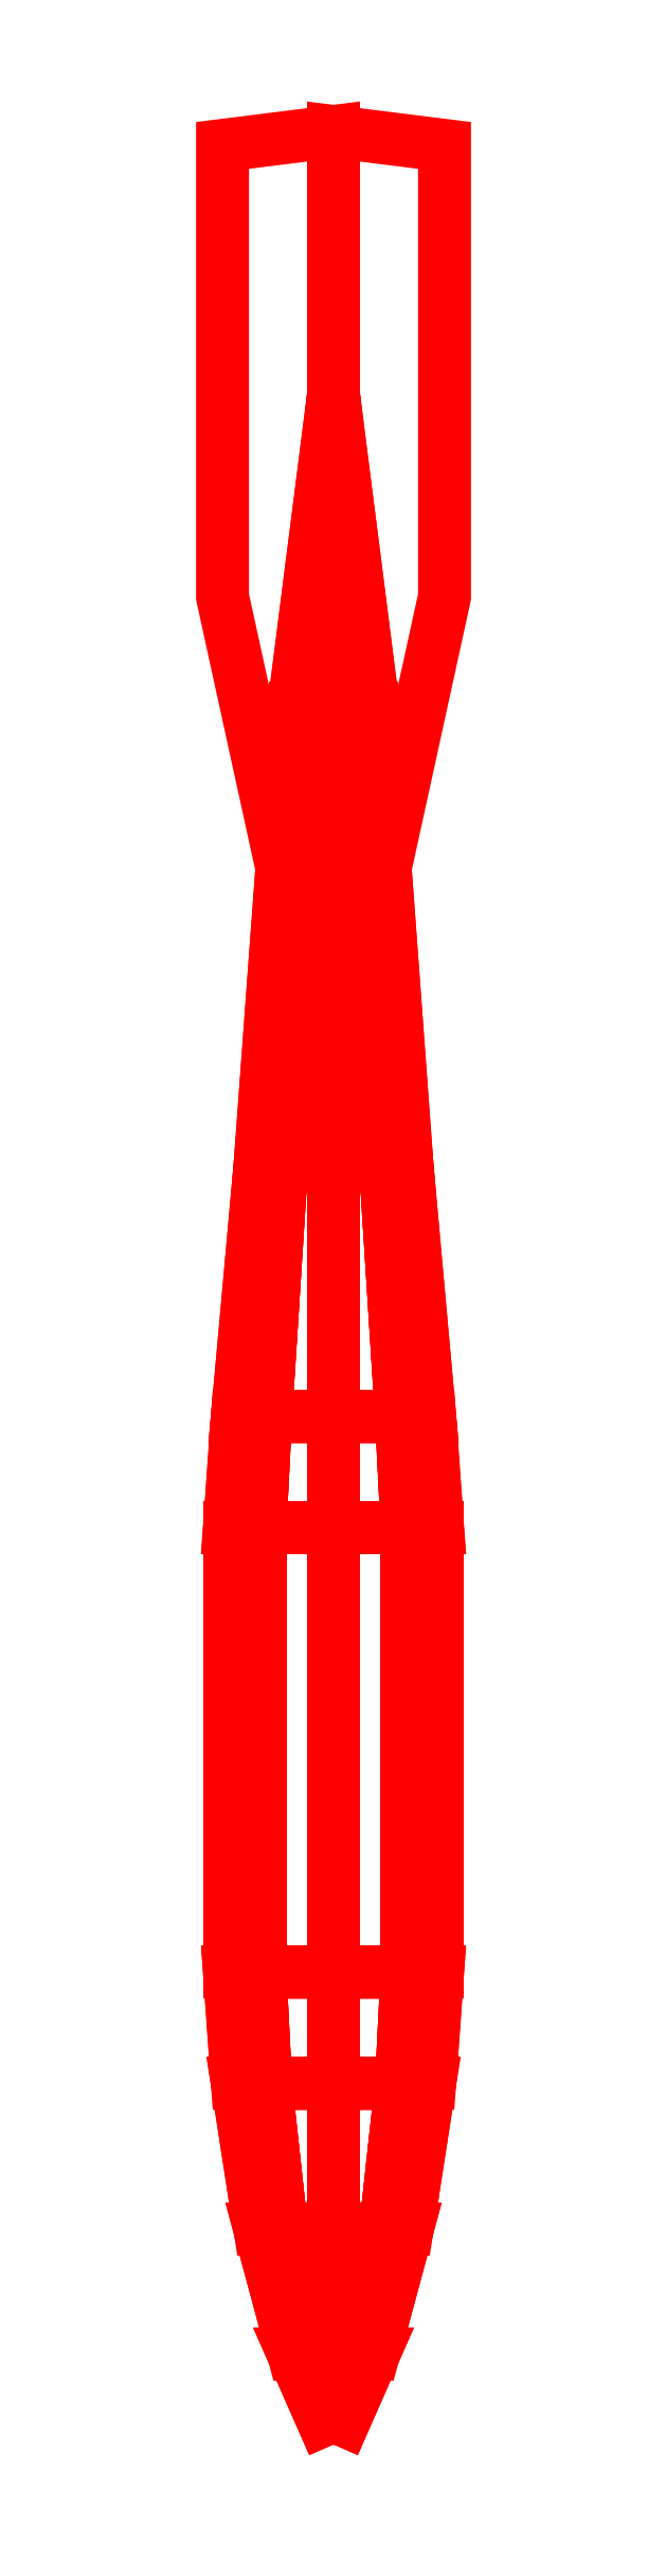
<metadata>
{"format":"dxf","ext":"dxf","renderer":"ezdxf+matplotlib","layout":"modelspace","background":"white","min_lineweight":24,"dpi":150}
</metadata>
<code>
0
SECTION
2
ENTITIES
0
3DFACE
8
BOMDS
10
0
20
-0.505
30
-7e-16
11
-0.0287
21
-0.44
31
-7e-16
12
-0.02029
22
-0.44
32
-0.02029
13
0
23
-0.505
33
-7e-16
0
3DFACE
8
BOMDS
10
-0.0287
20
-0.44
30
-7e-16
11
-0.05303
21
-0.35
31
-7e-16
12
-0.0375
22
-0.35
32
-0.0375
13
-0.02029
23
-0.44
33
-0.02029
0
3DFACE
8
BOMDS
10
-0.05303
20
-0.35
30
-7e-16
11
-0.06929
21
-0.245
31
-7e-16
12
-0.049
22
-0.245
32
-0.049
13
-0.0375
23
-0.35
33
-0.0375
0
3DFACE
8
BOMDS
10
-0.06929
20
-0.245
30
-7e-16
11
-0.075
21
-0.165
31
-7e-16
12
-0.05303
22
-0.165
32
-0.05303
13
-0.049
23
-0.245
33
-0.049
0
3DFACE
8
BOMDS
10
0
20
-0.505
30
-7e-16
11
-0.02029
21
-0.44
31
-0.02029
12
0
22
-0.44
32
-0.0287
13
0
23
-0.505
33
-7e-16
0
3DFACE
8
BOMDS
10
-0.02029
20
-0.44
30
-0.02029
11
-0.0375
21
-0.35
31
-0.0375
12
0
22
-0.35
32
-0.05303
13
0
23
-0.44
33
-0.0287
0
3DFACE
8
BOMDS
10
-0.0375
20
-0.35
30
-0.0375
11
-0.049
21
-0.245
31
-0.049
12
0
22
-0.245
32
-0.06929
13
0
23
-0.35
33
-0.05303
0
3DFACE
8
BOMDS
10
-0.049
20
-0.245
30
-0.049
11
-0.05303
21
-0.165
31
-0.05303
12
0
22
-0.165
32
-0.075
13
0
23
-0.245
33
-0.06929
0
3DFACE
8
BOMDS
10
0
20
-0.505
30
-7e-16
11
0
21
-0.44
31
-0.0287
12
0.02029
22
-0.44
32
-0.02029
13
0
23
-0.505
33
-7e-16
0
3DFACE
8
BOMDS
10
0
20
-0.44
30
-0.0287
11
0
21
-0.35
31
-0.05303
12
0.0375
22
-0.35
32
-0.0375
13
0.02029
23
-0.44
33
-0.02029
0
3DFACE
8
BOMDS
10
0
20
-0.35
30
-0.05303
11
0
21
-0.245
31
-0.06929
12
0.049
22
-0.245
32
-0.049
13
0.0375
23
-0.35
33
-0.0375
0
3DFACE
8
BOMDS
10
0
20
-0.245
30
-0.06929
11
0
21
-0.165
31
-0.075
12
0.05303
22
-0.165
32
-0.05303
13
0.049
23
-0.245
33
-0.049
0
3DFACE
8
BOMDS
10
0
20
-0.505
30
-7e-16
11
0.02029
21
-0.44
31
-0.02029
12
0.0287
22
-0.44
32
-7e-16
13
0
23
-0.505
33
-7e-16
0
3DFACE
8
BOMDS
10
0.02029
20
-0.44
30
-0.02029
11
0.0375
21
-0.35
31
-0.0375
12
0.05303
22
-0.35
32
-7e-16
13
0.0287
23
-0.44
33
-7e-16
0
3DFACE
8
BOMDS
10
0.0375
20
-0.35
30
-0.0375
11
0.049
21
-0.245
31
-0.049
12
0.06929
22
-0.245
32
-7e-16
13
0.05303
23
-0.35
33
-7e-16
0
3DFACE
8
BOMDS
10
0.049
20
-0.245
30
-0.049
11
0.05303
21
-0.165
31
-0.05303
12
0.075
22
-0.165
32
-7e-16
13
0.06929
23
-0.245
33
-7e-16
0
3DFACE
8
BOMDS
10
0
20
-0.505
30
-7e-16
11
0.0287
21
-0.44
31
-7e-16
12
0.02029
22
-0.44
32
0.02029
13
0
23
-0.505
33
-7e-16
0
3DFACE
8
BOMDS
10
0.0287
20
-0.44
30
-7e-16
11
0.05303
21
-0.35
31
-7e-16
12
0.0375
22
-0.35
32
0.0375
13
0.02029
23
-0.44
33
0.02029
0
3DFACE
8
BOMDS
10
0.05303
20
-0.35
30
-7e-16
11
0.06929
21
-0.245
31
-7e-16
12
0.049
22
-0.245
32
0.049
13
0.0375
23
-0.35
33
0.0375
0
3DFACE
8
BOMDS
10
0.06929
20
-0.245
30
-7e-16
11
0.075
21
-0.165
31
-7e-16
12
0.05303
22
-0.165
32
0.05303
13
0.049
23
-0.245
33
0.049
0
3DFACE
8
BOMDS
10
0
20
-0.505
30
-7e-16
11
0.02029
21
-0.44
31
0.02029
12
0
22
-0.44
32
0.0287
13
0
23
-0.505
33
-7e-16
0
3DFACE
8
BOMDS
10
0.02029
20
-0.44
30
0.02029
11
0.0375
21
-0.35
31
0.0375
12
0
22
-0.35
32
0.05303
13
0
23
-0.44
33
0.0287
0
3DFACE
8
BOMDS
10
0.0375
20
-0.35
30
0.0375
11
0.049
21
-0.245
31
0.049
12
0
22
-0.245
32
0.06929
13
0
23
-0.35
33
0.05303
0
3DFACE
8
BOMDS
10
0.049
20
-0.245
30
0.049
11
0.05303
21
-0.165
31
0.05303
12
0
22
-0.165
32
0.075
13
0
23
-0.245
33
0.06929
0
3DFACE
8
BOMDS
10
0
20
-0.505
30
-7e-16
11
0
21
-0.44
31
0.0287
12
-0.02029
22
-0.44
32
0.02029
13
0
23
-0.505
33
-7e-16
0
3DFACE
8
BOMDS
10
0
20
-0.44
30
0.0287
11
0
21
-0.35
31
0.05303
12
-0.0375
22
-0.35
32
0.0375
13
-0.02029
23
-0.44
33
0.02029
0
3DFACE
8
BOMDS
10
0
20
-0.35
30
0.05303
11
0
21
-0.245
31
0.06929
12
-0.049
22
-0.245
32
0.049
13
-0.0375
23
-0.35
33
0.0375
0
3DFACE
8
BOMDS
10
0
20
-0.245
30
0.06929
11
0
21
-0.165
31
0.075
12
-0.05303
22
-0.165
32
0.05303
13
-0.049
23
-0.245
33
0.049
0
3DFACE
8
BOMDS
10
0
20
-0.505
30
-7e-16
11
-0.02029
21
-0.44
31
0.02029
12
-0.0287
22
-0.44
32
-7e-16
13
0
23
-0.505
33
-7e-16
0
3DFACE
8
BOMDS
10
-0.02029
20
-0.44
30
0.02029
11
-0.0375
21
-0.35
31
0.0375
12
-0.05303
22
-0.35
32
-7e-16
13
-0.0287
23
-0.44
33
-7e-16
0
3DFACE
8
BOMDS
10
-0.0375
20
-0.35
30
0.0375
11
-0.049
21
-0.245
31
0.049
12
-0.06929
22
-0.245
32
-7e-16
13
-0.05303
23
-0.35
33
-7e-16
0
3DFACE
8
BOMDS
10
-0.049
20
-0.245
30
0.049
11
-0.05303
21
-0.165
31
0.05303
12
-0.075
22
-0.165
32
-7e-16
13
-0.06929
23
-0.245
33
-7e-16
0
3DFACE
8
BOMDS
10
0
20
0.97
30
-7e-16
11
-0.0287
21
0.745
31
-7e-16
12
-0.02029
22
0.745
32
0.02029
13
0
23
0.97
33
-7e-16
0
3DFACE
8
BOMDS
10
-0.0287
20
0.745
30
-7e-16
11
-0.05303
21
0.415
31
-7e-16
12
-0.0375
22
0.415
32
0.0375
13
-0.02029
23
0.745
33
0.02029
0
3DFACE
8
BOMDS
10
-0.05303
20
0.415
30
-7e-16
11
-0.06929
21
0.235
31
-7e-16
12
-0.049
22
0.235
32
0.049
13
-0.0375
23
0.415
33
0.0375
0
3DFACE
8
BOMDS
10
-0.06929
20
0.235
30
-7e-16
11
-0.075
21
0.155
31
-7e-16
12
-0.05303
22
0.155
32
0.05303
13
-0.049
23
0.235
33
0.049
0
3DFACE
8
BOMDS
10
0
20
0.97
30
-7e-16
11
-0.02029
21
0.745
31
0.02029
12
0
22
0.745
32
0.0287
13
0
23
0.97
33
-7e-16
0
3DFACE
8
BOMDS
10
-0.02029
20
0.745
30
0.02029
11
-0.0375
21
0.415
31
0.0375
12
0
22
0.415
32
0.05303
13
0
23
0.745
33
0.0287
0
3DFACE
8
BOMDS
10
-0.0375
20
0.415
30
0.0375
11
-0.049
21
0.235
31
0.049
12
0
22
0.235
32
0.06929
13
0
23
0.415
33
0.05303
0
3DFACE
8
BOMDS
10
-0.049
20
0.235
30
0.049
11
-0.05303
21
0.155
31
0.05303
12
0
22
0.155
32
0.075
13
0
23
0.235
33
0.06929
0
3DFACE
8
BOMDS
10
0
20
0.97
30
-7e-16
11
0
21
0.745
31
0.0287
12
0.02029
22
0.745
32
0.02029
13
0
23
0.97
33
-7e-16
0
3DFACE
8
BOMDS
10
0
20
0.745
30
0.0287
11
0
21
0.415
31
0.05303
12
0.0375
22
0.415
32
0.0375
13
0.02029
23
0.745
33
0.02029
0
3DFACE
8
BOMDS
10
0
20
0.415
30
0.05303
11
0
21
0.235
31
0.06929
12
0.049
22
0.235
32
0.049
13
0.0375
23
0.415
33
0.0375
0
3DFACE
8
BOMDS
10
0
20
0.235
30
0.06929
11
0
21
0.155
31
0.075
12
0.05303
22
0.155
32
0.05303
13
0.049
23
0.235
33
0.049
0
3DFACE
8
BOMDS
10
0
20
0.97
30
-7e-16
11
0.02029
21
0.745
31
0.02029
12
0.0287
22
0.745
32
-7e-16
13
0
23
0.97
33
-7e-16
0
3DFACE
8
BOMDS
10
0.02029
20
0.745
30
0.02029
11
0.0375
21
0.415
31
0.0375
12
0.05303
22
0.415
32
-7e-16
13
0.0287
23
0.745
33
-7e-16
0
3DFACE
8
BOMDS
10
0.0375
20
0.415
30
0.0375
11
0.049
21
0.235
31
0.049
12
0.06929
22
0.235
32
-7e-16
13
0.05303
23
0.415
33
-7e-16
0
3DFACE
8
BOMDS
10
0.049
20
0.235
30
0.049
11
0.05303
21
0.155
31
0.05303
12
0.075
22
0.155
32
-7e-16
13
0.06929
23
0.235
33
-7e-16
0
3DFACE
8
BOMDS
10
0
20
0.97
30
-7e-16
11
0.0287
21
0.745
31
-7e-16
12
0.02029
22
0.745
32
-0.02029
13
0
23
0.97
33
-7e-16
0
3DFACE
8
BOMDS
10
0.0287
20
0.745
30
-7e-16
11
0.05303
21
0.415
31
-7e-16
12
0.0375
22
0.415
32
-0.0375
13
0.02029
23
0.745
33
-0.02029
0
3DFACE
8
BOMDS
10
0.05303
20
0.415
30
-7e-16
11
0.06929
21
0.235
31
-7e-16
12
0.049
22
0.235
32
-0.049
13
0.0375
23
0.415
33
-0.0375
0
3DFACE
8
BOMDS
10
0.06929
20
0.235
30
-7e-16
11
0.075
21
0.155
31
-7e-16
12
0.05303
22
0.155
32
-0.05303
13
0.049
23
0.235
33
-0.049
0
3DFACE
8
BOMDS
10
0
20
0.97
30
-7e-16
11
0.02029
21
0.745
31
-0.02029
12
0
22
0.745
32
-0.0287
13
0
23
0.97
33
-7e-16
0
3DFACE
8
BOMDS
10
0.02029
20
0.745
30
-0.02029
11
0.0375
21
0.415
31
-0.0375
12
0
22
0.415
32
-0.05303
13
0
23
0.745
33
-0.0287
0
3DFACE
8
BOMDS
10
0.0375
20
0.415
30
-0.0375
11
0.049
21
0.235
31
-0.049
12
0
22
0.235
32
-0.06929
13
0
23
0.415
33
-0.05303
0
3DFACE
8
BOMDS
10
0.049
20
0.235
30
-0.049
11
0.05303
21
0.155
31
-0.05303
12
0
22
0.155
32
-0.075
13
0
23
0.235
33
-0.06929
0
3DFACE
8
BOMDS
10
0
20
0.97
30
-7e-16
11
0
21
0.745
31
-0.0287
12
-0.02029
22
0.745
32
-0.02029
13
0
23
0.97
33
-7e-16
0
3DFACE
8
BOMDS
10
0
20
0.745
30
-0.0287
11
0
21
0.415
31
-0.05303
12
-0.0375
22
0.415
32
-0.0375
13
-0.02029
23
0.745
33
-0.02029
0
3DFACE
8
BOMDS
10
0
20
0.415
30
-0.05303
11
0
21
0.235
31
-0.06929
12
-0.049
22
0.235
32
-0.049
13
-0.0375
23
0.415
33
-0.0375
0
3DFACE
8
BOMDS
10
0
20
0.235
30
-0.06929
11
0
21
0.155
31
-0.075
12
-0.05303
22
0.155
32
-0.05303
13
-0.049
23
0.235
33
-0.049
0
3DFACE
8
BOMDS
10
0
20
0.97
30
-7e-16
11
-0.02029
21
0.745
31
-0.02029
12
-0.0287
22
0.745
32
-7e-16
13
0
23
0.97
33
-7e-16
0
3DFACE
8
BOMDS
10
-0.02029
20
0.745
30
-0.02029
11
-0.0375
21
0.415
31
-0.0375
12
-0.05303
22
0.415
32
-7e-16
13
-0.0287
23
0.745
33
-7e-16
0
3DFACE
8
BOMDS
10
-0.0375
20
0.415
30
-0.0375
11
-0.049
21
0.235
31
-0.049
12
-0.06929
22
0.235
32
-7e-16
13
-0.05303
23
0.415
33
-7e-16
0
3DFACE
8
BOMDS
10
-0.049
20
0.235
30
-0.049
11
-0.05303
21
0.155
31
-0.05303
12
-0.075
22
0.155
32
-7e-16
13
-0.06929
23
0.235
33
-7e-16
0
3DFACE
8
BOMDS
10
0.075
20
0.155
30
-7e-16
11
0.05303
21
0.155
31
0.05303
12
0.05303
22
-0.165
32
0.05303
13
0.075
23
-0.165
33
-7e-16
0
3DFACE
8
BOMDS
10
0.05303
20
0.155
30
0.05303
11
0
21
0.155
31
0.075
12
0
22
-0.165
32
0.075
13
0.05303
23
-0.165
33
0.05303
0
3DFACE
8
BOMDS
10
0
20
0.155
30
0.075
11
-0.05303
21
0.155
31
0.05303
12
-0.05303
22
-0.165
32
0.05303
13
0
23
-0.165
33
0.075
0
3DFACE
8
BOMDS
10
-0.05303
20
0.155
30
0.05303
11
-0.075
21
0.155
31
-7e-16
12
-0.075
22
-0.165
32
-7e-16
13
-0.05303
23
-0.165
33
0.05303
0
3DFACE
8
BOMDS
10
-0.075
20
0.155
30
-7e-16
11
-0.05303
21
0.155
31
-0.05303
12
-0.05303
22
-0.165
32
-0.05303
13
-0.075
23
-0.165
33
-7e-16
0
3DFACE
8
BOMDS
10
-0.05303
20
0.155
30
-0.05303
11
0
21
0.155
31
-0.075
12
0
22
-0.165
32
-0.075
13
-0.05303
23
-0.165
33
-0.05303
0
3DFACE
8
BOMDS
10
0
20
0.155
30
-0.075
11
0.05303
21
0.155
31
-0.05303
12
0.05303
22
-0.165
32
-0.05303
13
0
23
-0.165
33
-0.075
0
3DFACE
8
BOMDS
10
0.05303
20
0.155
30
-0.05303
11
0.075
21
0.155
31
-7e-16
12
0.075
22
-0.165
32
-7e-16
13
0.05303
23
-0.165
33
-0.05303
0
3DFACE
8
BOMDS
10
0
20
0.46
30
1.1e-15
11
0
21
1.16
31
1.1e-15
12
0
22
1.15
32
0.08
13
0
23
0.825
33
0.08
0
3DFACE
8
BOMDS
10
-8e-16
20
0.46
30
-7e-16
11
-8e-16
21
1.16
31
-7e-16
12
-0.08
22
1.15
32
-7e-16
13
-0.08
23
0.825
33
-7e-16
0
3DFACE
8
BOMDS
10
0
20
0.46
30
-7e-16
11
0
21
1.16
31
-7e-16
12
-1e-16
22
1.15
32
-0.08
13
-1e-16
23
0.825
33
-0.08
0
3DFACE
8
BOMDS
10
8e-16
20
0.46
30
-7e-16
11
8e-16
21
1.16
31
-7e-16
12
0.08
22
1.15
32
-7e-16
13
0.08
23
0.825
33
-7e-16
0
VIEWPORT
8
0
10
144.7
20
101.2
30
0
40
391.1
41
222.2
68
     2
69
     1
0
VIEWPORT
8
0
10
139.2
20
100.8
30
0
40
222.8
41
161.3
68
     1
69
     2
0
ENDSEC
0
EOF

</code>
